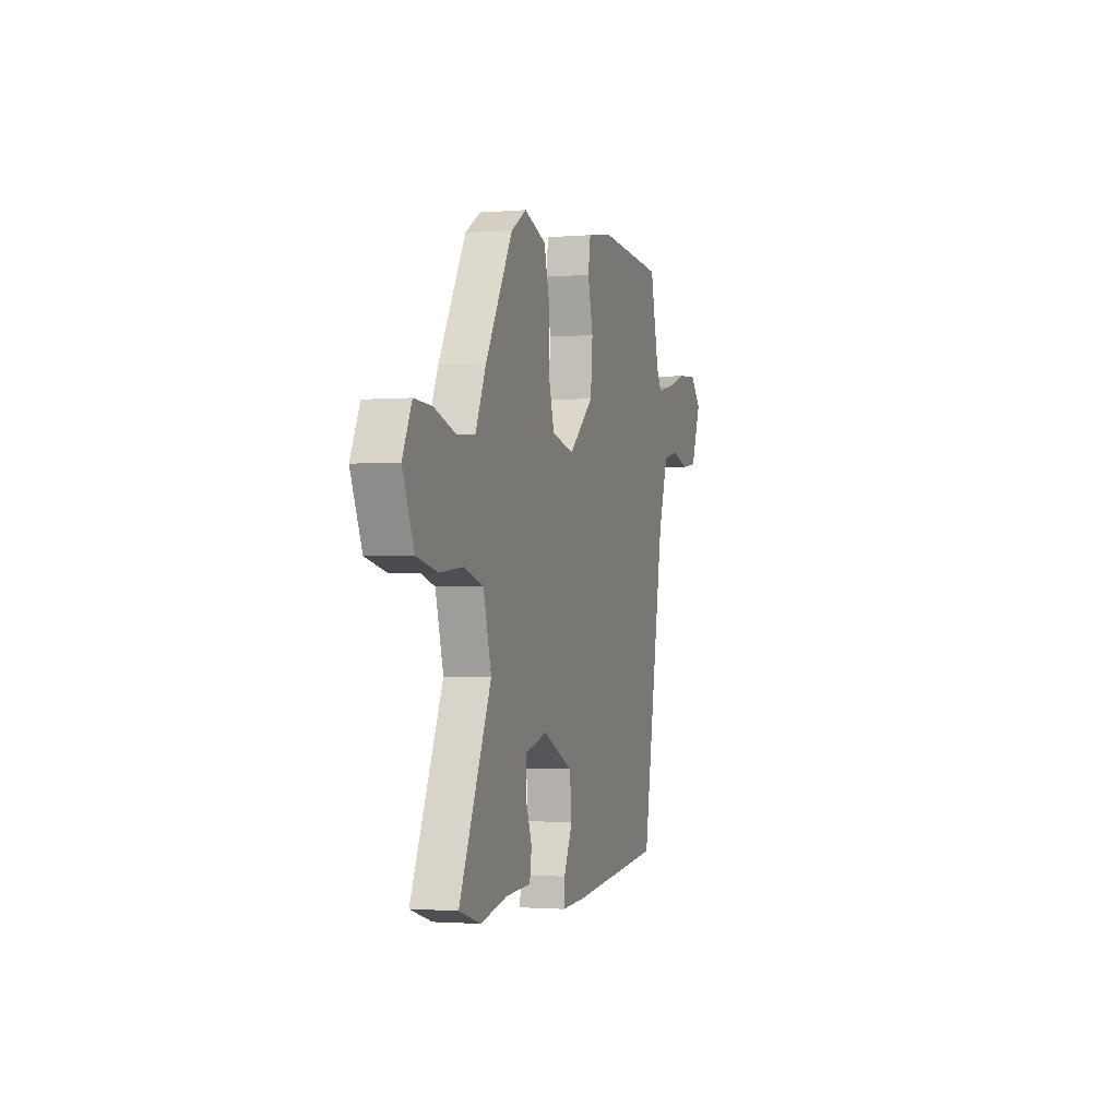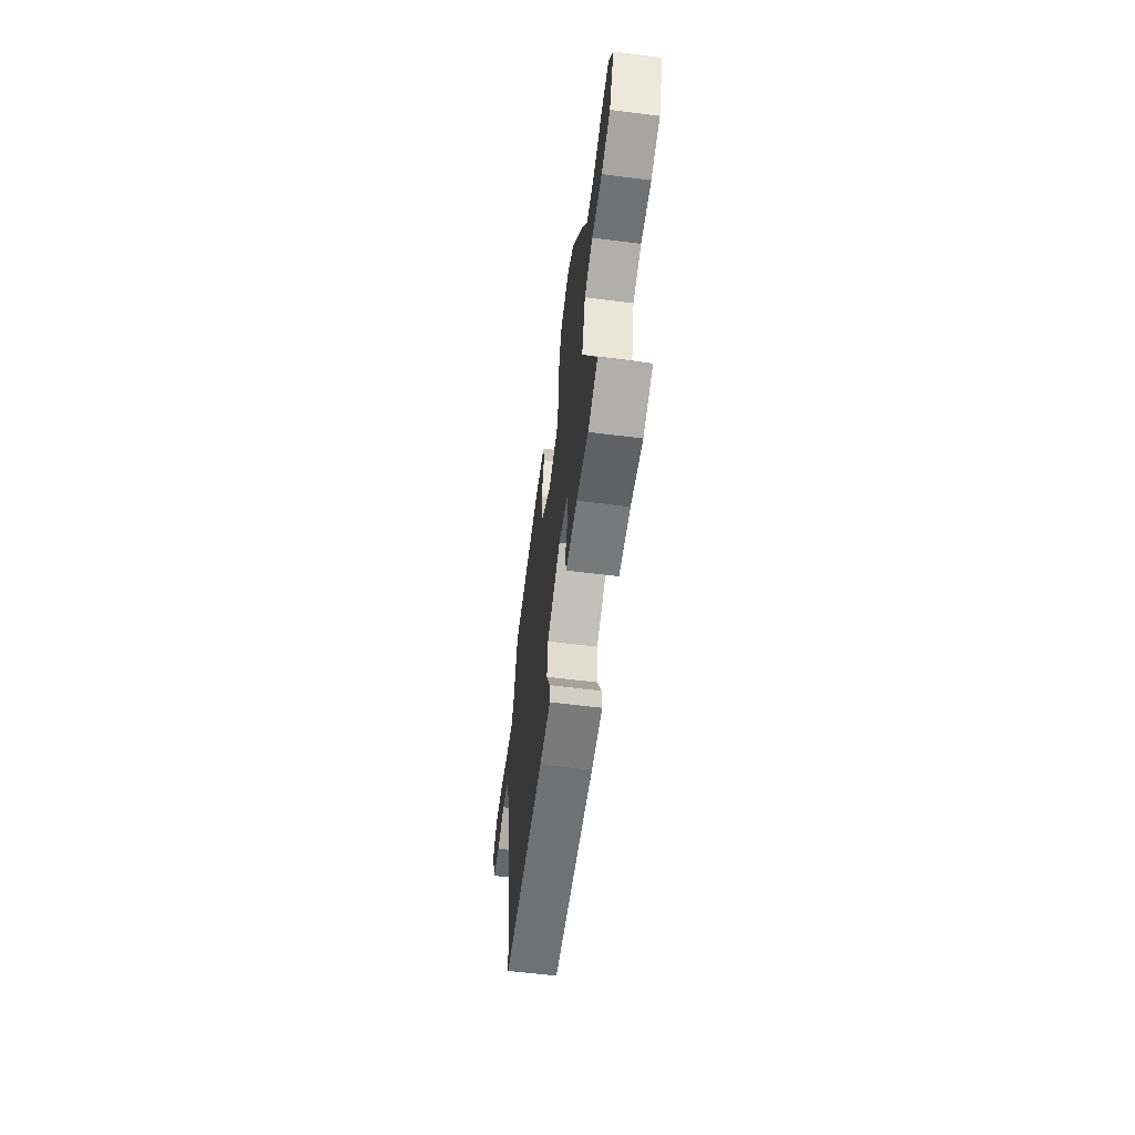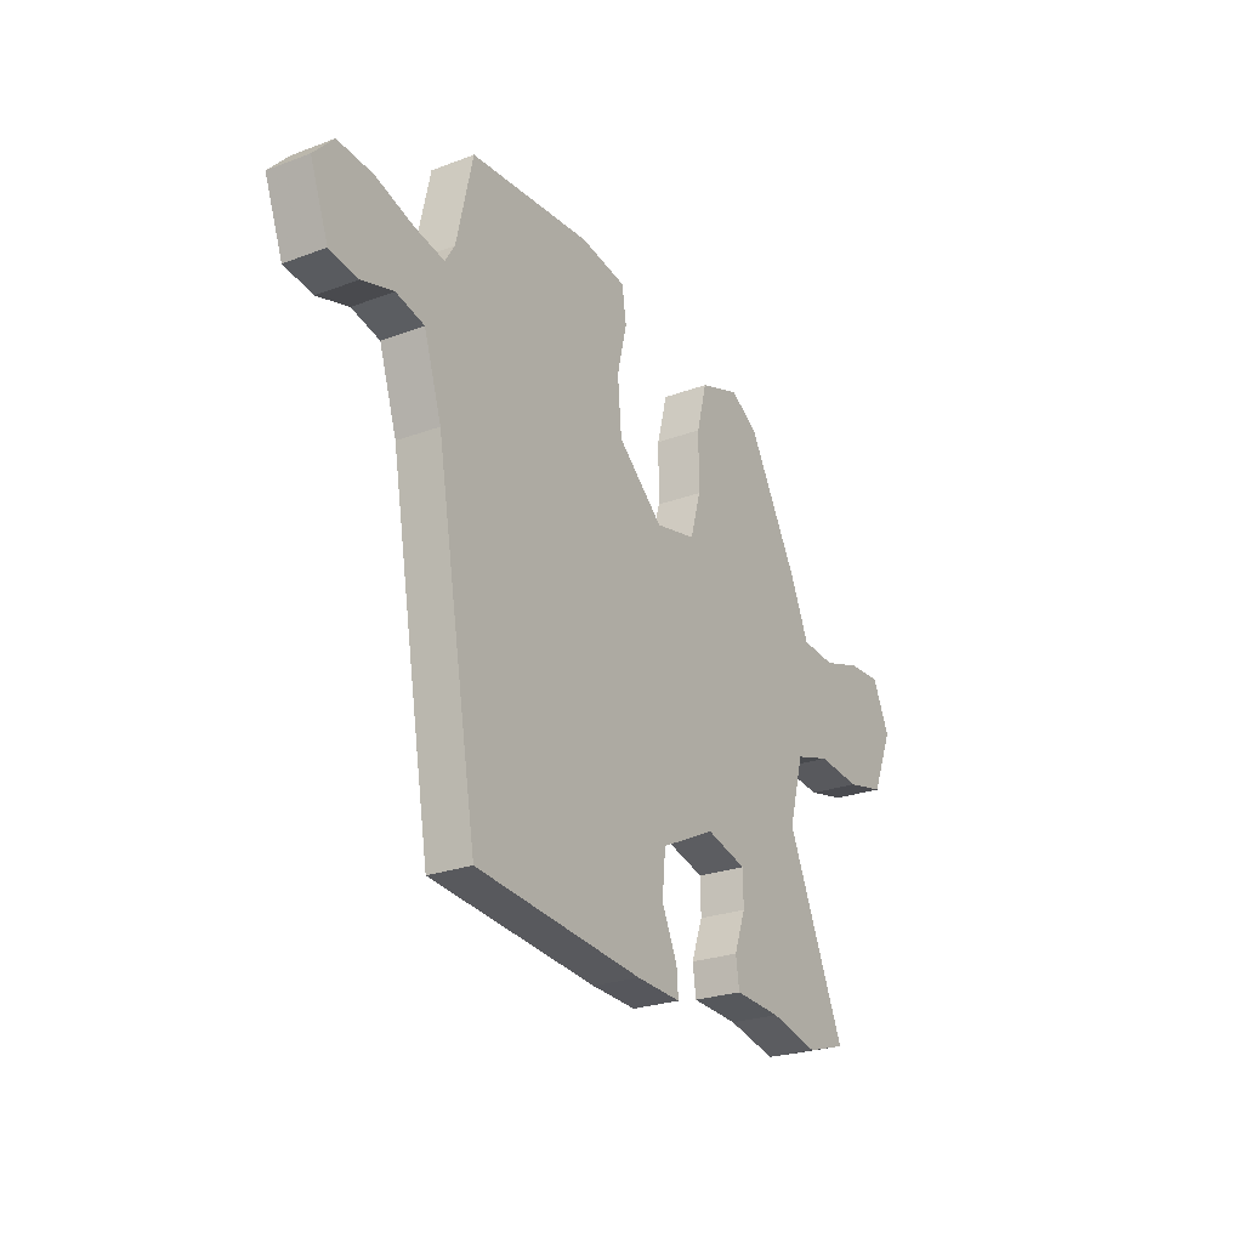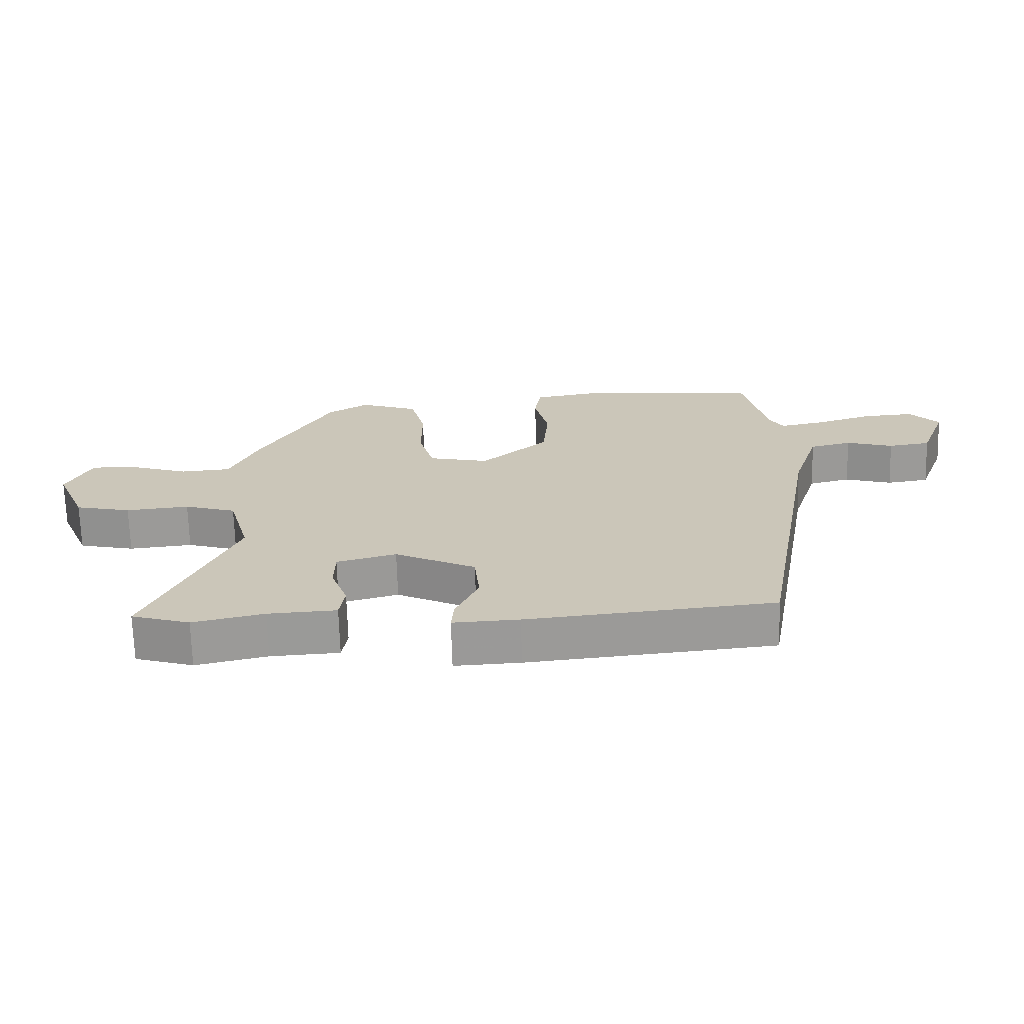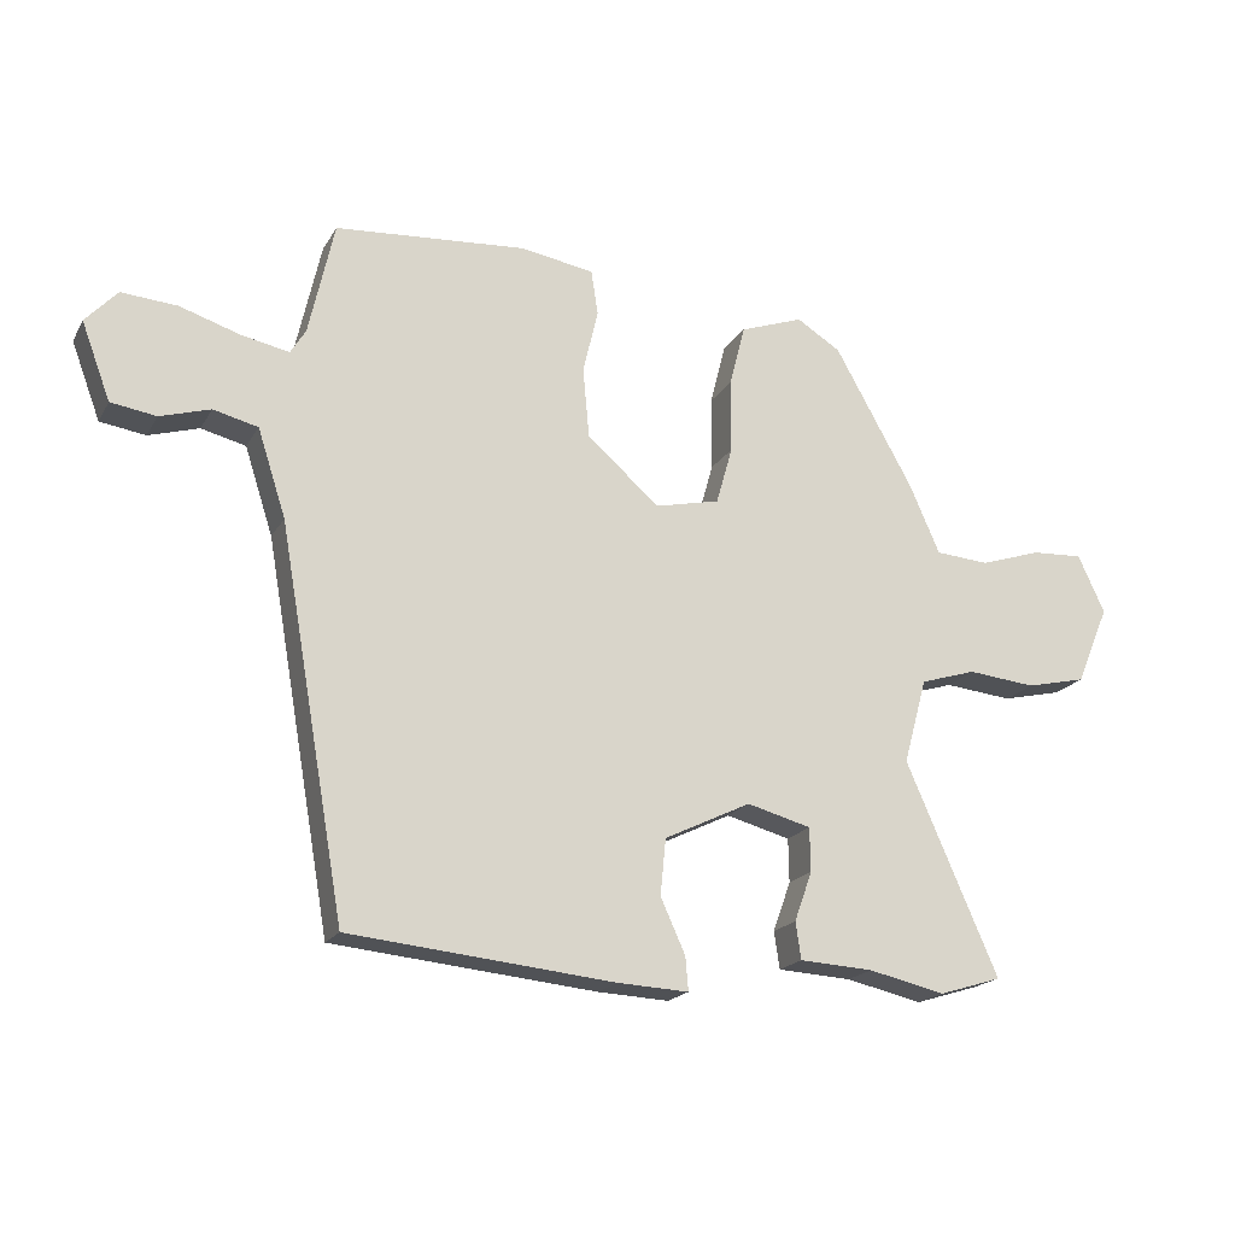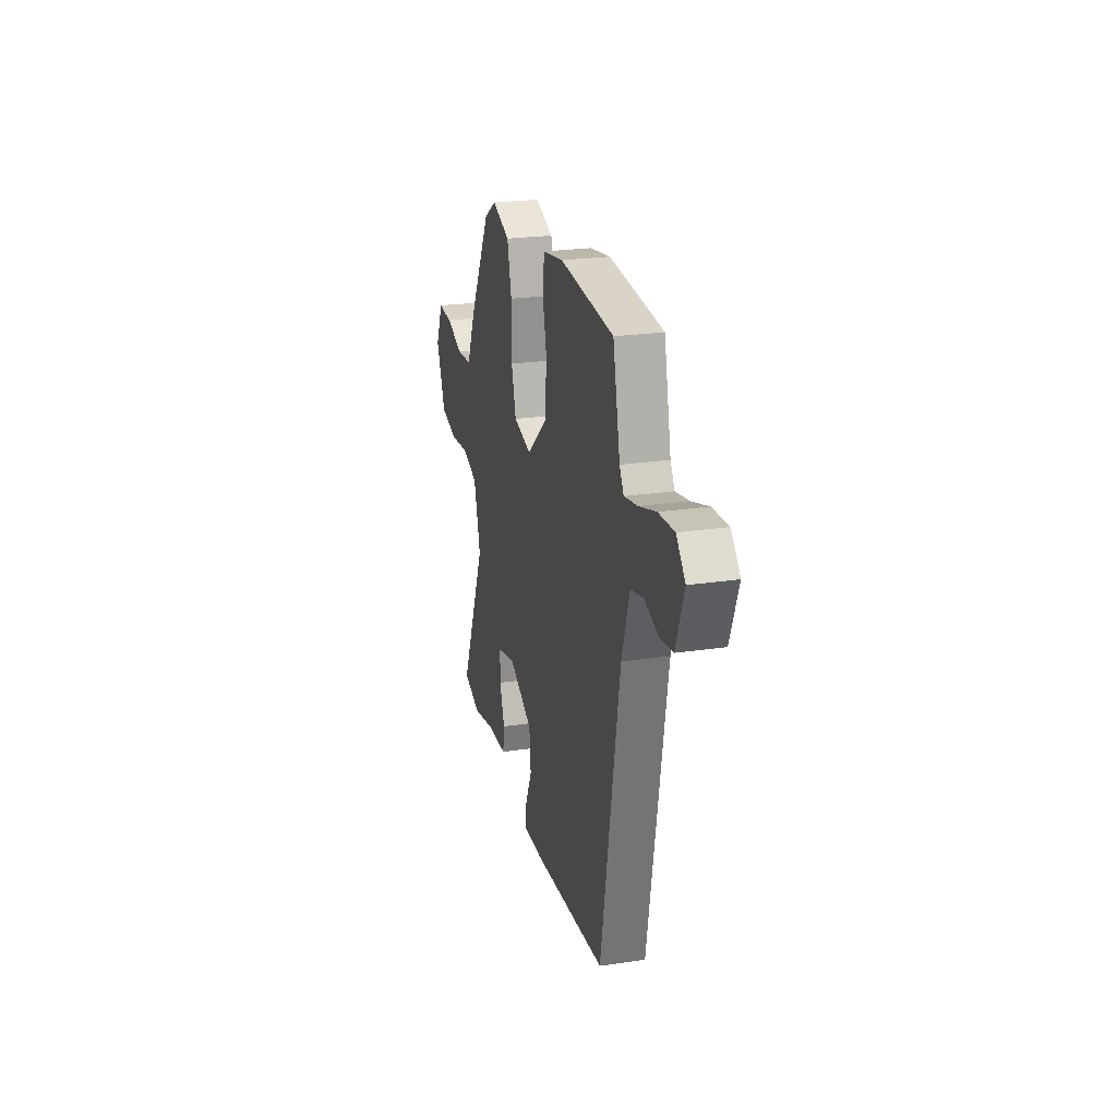
<metadata>
{"format":"obj","ext":"obj","renderer":"f3d","projection":"perspective","resolution":1024,"background":"white","views":[{"elev":-1.6,"azim":107.0,"up":"+Z"},{"elev":-60.9,"azim":82.7,"up":"+Z"},{"elev":-25.0,"azim":-58.6,"up":"+Z"},{"elev":-68.8,"azim":-178.4,"up":"+Z"},{"elev":-19.0,"azim":-21.8,"up":"+Z"},{"elev":24.1,"azim":-103.9,"up":"+Z"}]}
</metadata>
<code>
v -0.381 0.07 -0.483
v -0.478 0.07 0.073
v -0.519 0.07 0.2
v -0.584 0.07 0.216
v -0.657 0.07 0.194
v -0.723 0.07 0.204
v -0.765 0.07 0.316
v -0.719 0.07 0.366
v -0.638 0.07 0.36
v -0.55 0.07 0.332
v -0.481 0.07 0.318
v -0.459 0.07 0.354
v -0.422 0.07 0.52
v -0.143 0.07 0.541
v -0.037 0.07 0.523
v -0.027 0.07 0.458
v -0.049 0.07 0.365
v -0.04 0.07 0.263
v 0.065 0.07 0.171
v 0.159 0.07 0.192
v 0.183 0.07 0.276
v 0.183 0.07 0.383
v 0.206 0.07 0.473
v 0.298 0.07 0.506
v 0.362 0.07 0.466
v 0.475 0.07 0.265
v 0.52 0.07 0.163
v 0.598 0.07 0.157
v 0.687 0.07 0.186
v 0.762 0.07 0.19
v 0.801 0.07 0.106
v 0.753 0.07 -0.008
v 0.666 0.07 -0.028
v 0.567 0.07 -0.018
v 0.486 0.07 -0.043
v 0.452 0.07 -0.167
v 0.586 0.07 -0.473
v 0.495 0.07 -0.501
v 0.384 0.07 -0.476
v 0.277 0.07 -0.47
v 0.269 0.07 -0.416
v 0.295 0.07 -0.344
v 0.294 0.07 -0.28
v 0.201 0.07 -0.255
v 0.075 0.07 -0.316
v 0.067 0.07 -0.398
v 0.103 0.07 -0.477
v 0.107 0.07 -0.526
v 0.004 0.07 -0.521
v -0.381 0 -0.483
v -0.478 0 0.073
v -0.519 0 0.2
v -0.584 0 0.216
v -0.657 0 0.194
v -0.723 0 0.204
v -0.765 0 0.316
v -0.719 0 0.366
v -0.638 0 0.36
v -0.55 0 0.332
v -0.481 0 0.318
v -0.459 0 0.354
v -0.422 0 0.52
v -0.143 0 0.541
v -0.037 0 0.523
v -0.027 0 0.458
v -0.049 0 0.365
v -0.04 0 0.263
v 0.065 0 0.171
v 0.159 0 0.192
v 0.183 0 0.276
v 0.183 0 0.383
v 0.206 0 0.473
v 0.298 0 0.506
v 0.362 0 0.466
v 0.475 0 0.265
v 0.52 0 0.163
v 0.598 0 0.157
v 0.687 0 0.186
v 0.762 0 0.19
v 0.801 0 0.106
v 0.753 0 -0.008
v 0.666 0 -0.028
v 0.567 0 -0.018
v 0.486 0 -0.043
v 0.452 0 -0.167
v 0.586 0 -0.473
v 0.495 0 -0.501
v 0.384 0 -0.476
v 0.277 0 -0.47
v 0.269 0 -0.416
v 0.295 0 -0.344
v 0.294 0 -0.28
v 0.201 0 -0.255
v 0.075 0 -0.316
v 0.067 0 -0.398
v 0.103 0 -0.477
v 0.107 0 -0.526
v 0.004 0 -0.521
f 46 47 48 49
f 45 46 49 1
f 44 45 1 2
f 43 44 2 3
f 39 40 41 42
f 39 42 43
f 36 37 38 39
f 36 39 43
f 35 36 43 3
f 31 32 33 34
f 28 29 30 31
f 27 28 31 34
f 21 22 23 24
f 20 21 24 25
f 14 15 16 17
f 12 13 14 17
f 11 12 17 18
f 7 8 9 10
f 7 10 11
f 4 5 6 7
f 20 25 26 27
f 19 20 27 34
f 7 11 18 19
f 7 19 34 35
f 3 4 7 35
f 98 97 96 95
f 50 98 95 94
f 51 50 94 93
f 52 51 93 92
f 91 90 89 88
f 92 91 88
f 88 87 86 85
f 92 88 85
f 52 92 85 84
f 83 82 81 80
f 80 79 78 77
f 83 80 77 76
f 73 72 71 70
f 74 73 70 69
f 66 65 64 63
f 66 63 62 61
f 67 66 61 60
f 59 58 57 56
f 60 59 56
f 56 55 54 53
f 76 75 74 69
f 83 76 69 68
f 68 67 60 56
f 84 83 68 56
f 84 56 53 52
f 1 50 51 2
f 2 51 52 3
f 3 52 53 4
f 4 53 54 5
f 5 54 55 6
f 6 55 56 7
f 7 56 57 8
f 8 57 58 9
f 9 58 59 10
f 10 59 60 11
f 11 60 61 12
f 12 61 62 13
f 13 62 63 14
f 14 63 64 15
f 15 64 65 16
f 16 65 66 17
f 17 66 67 18
f 18 67 68 19
f 19 68 69 20
f 20 69 70 21
f 21 70 71 22
f 22 71 72 23
f 23 72 73 24
f 24 73 74 25
f 25 74 75 26
f 26 75 76 27
f 27 76 77 28
f 28 77 78 29
f 29 78 79 30
f 30 79 80 31
f 31 80 81 32
f 32 81 82 33
f 33 82 83 34
f 34 83 84 35
f 35 84 85 36
f 36 85 86 37
f 37 86 87 38
f 38 87 88 39
f 39 88 89 40
f 40 89 90 41
f 41 90 91 42
f 42 91 92 43
f 43 92 93 44
f 44 93 94 45
f 45 94 95 46
f 46 95 96 47
f 47 96 97 48
f 48 97 98 49
f 49 98 50 1

</code>
